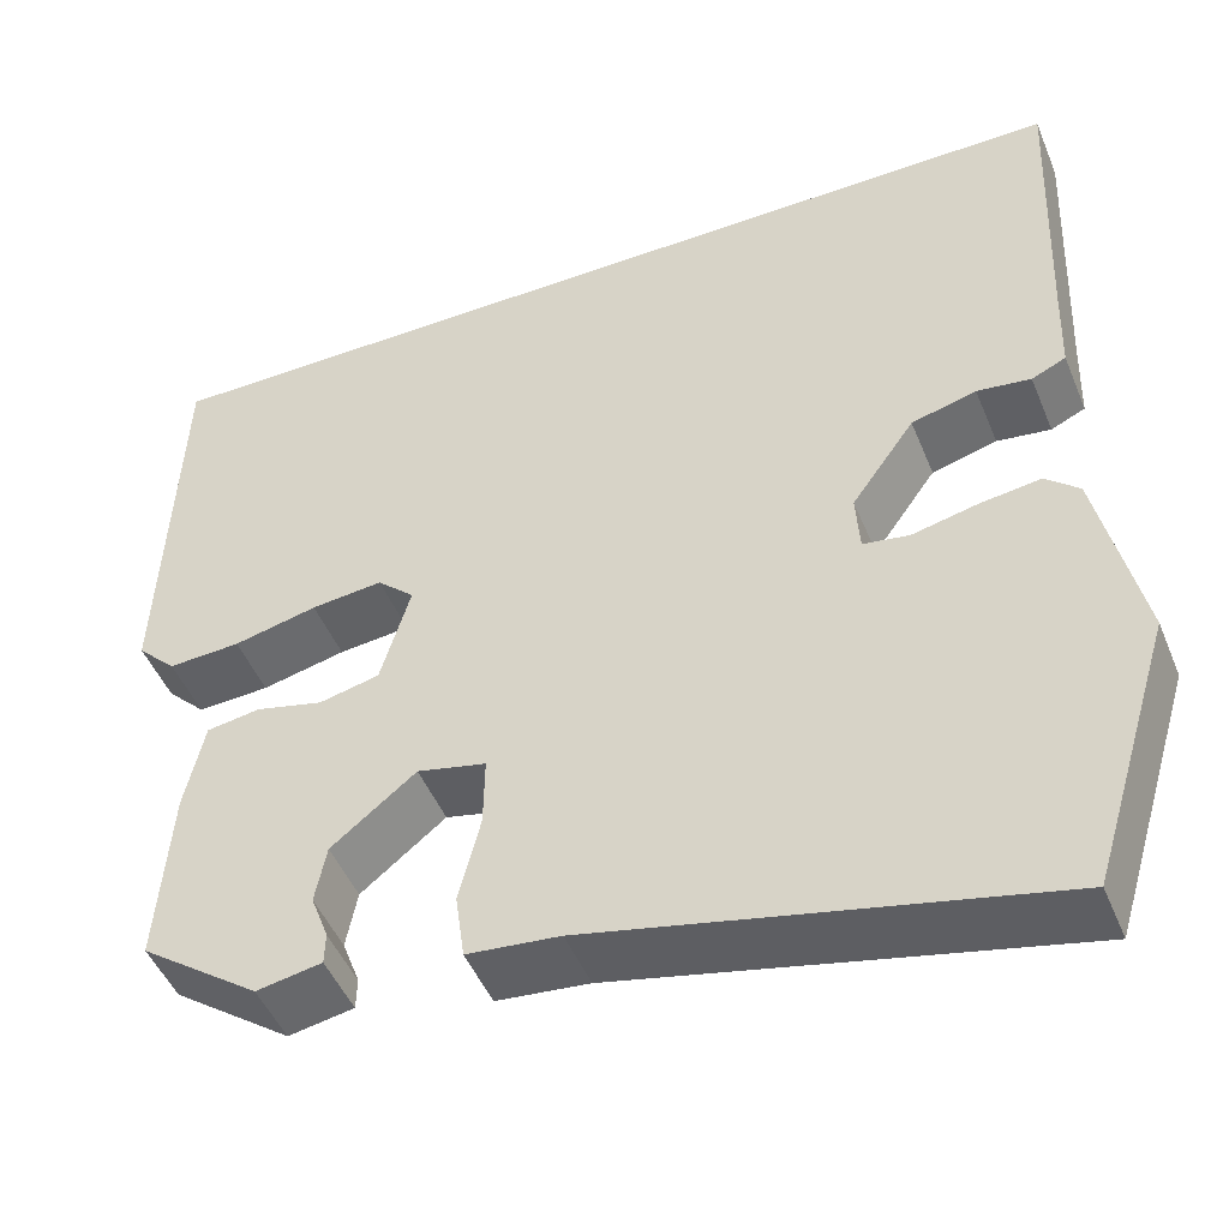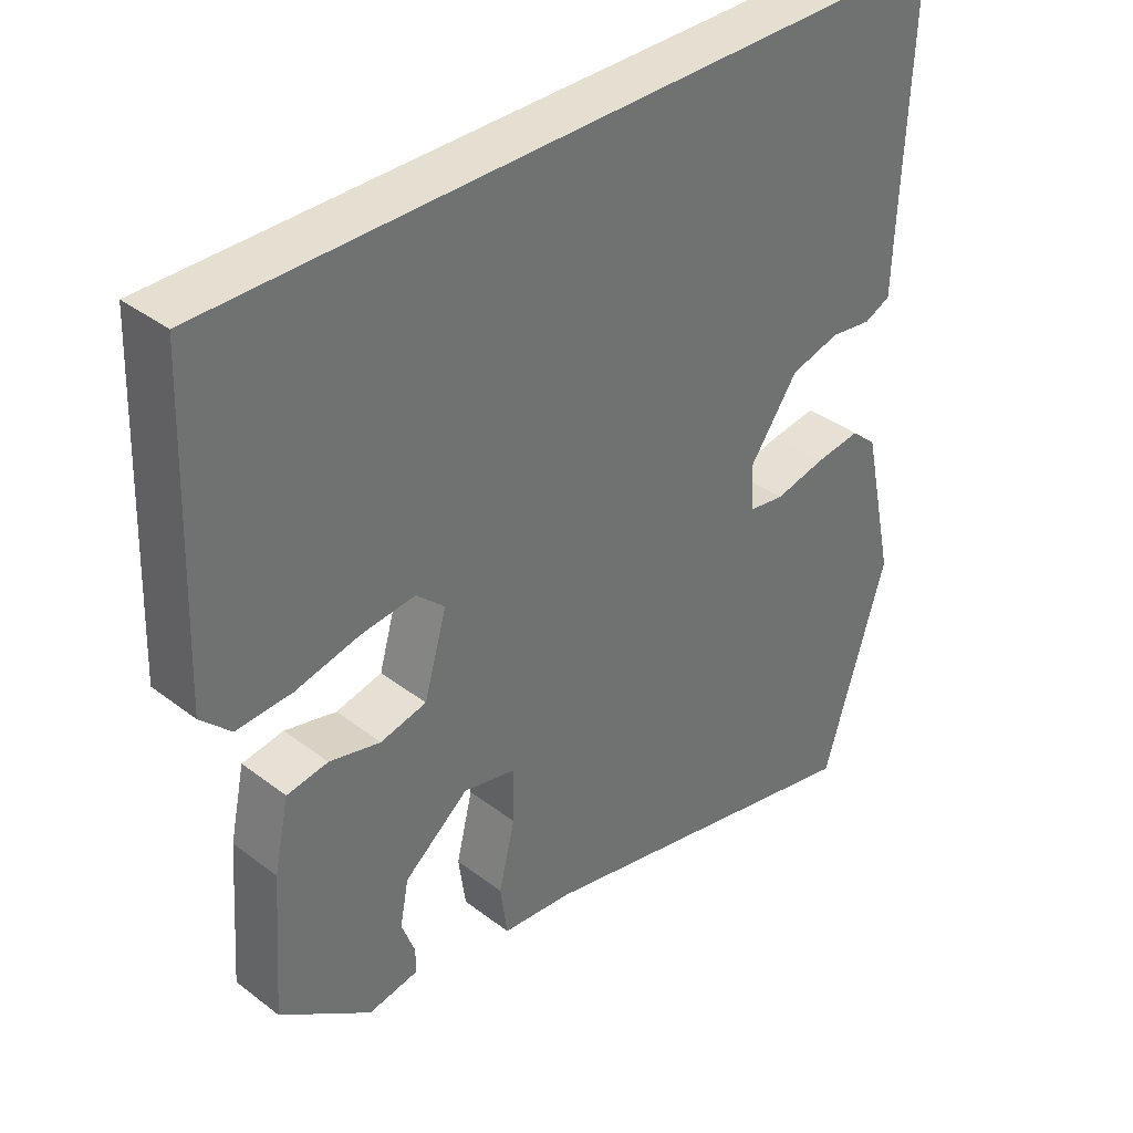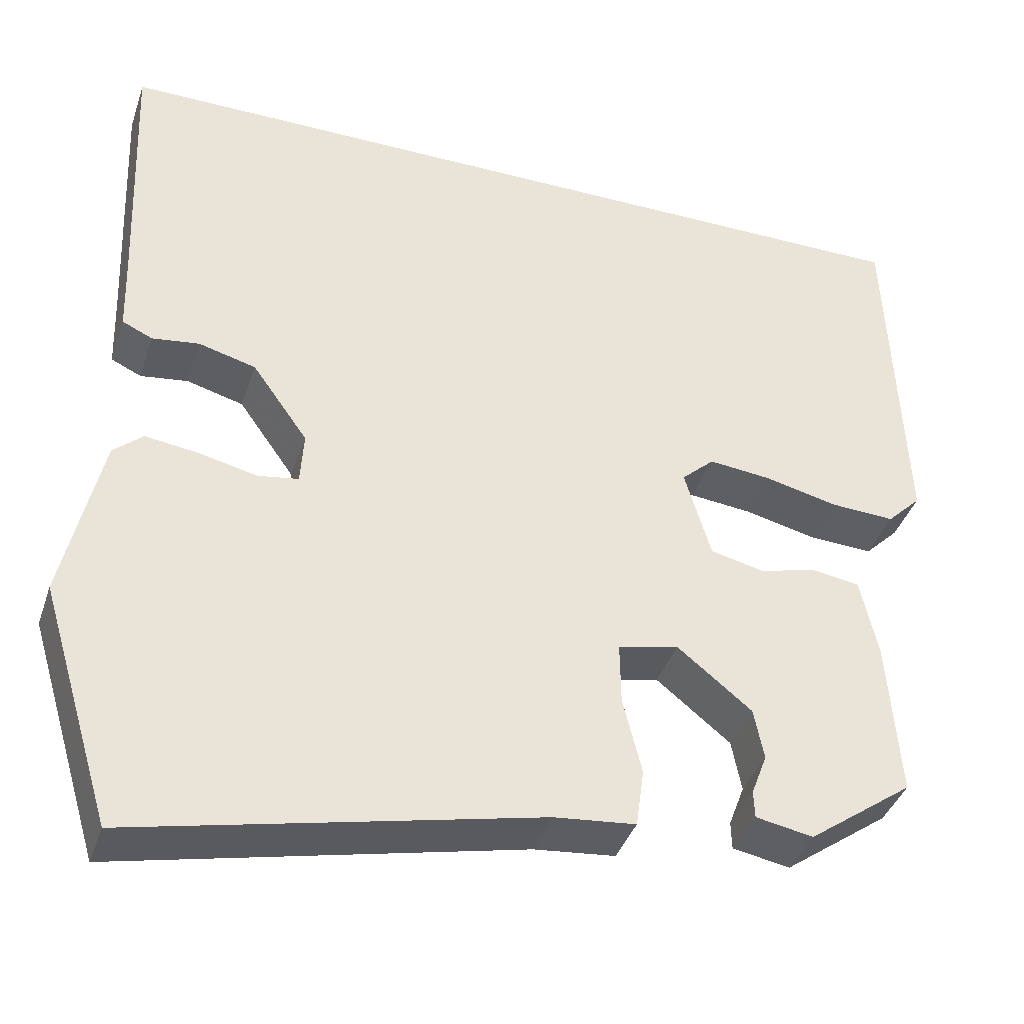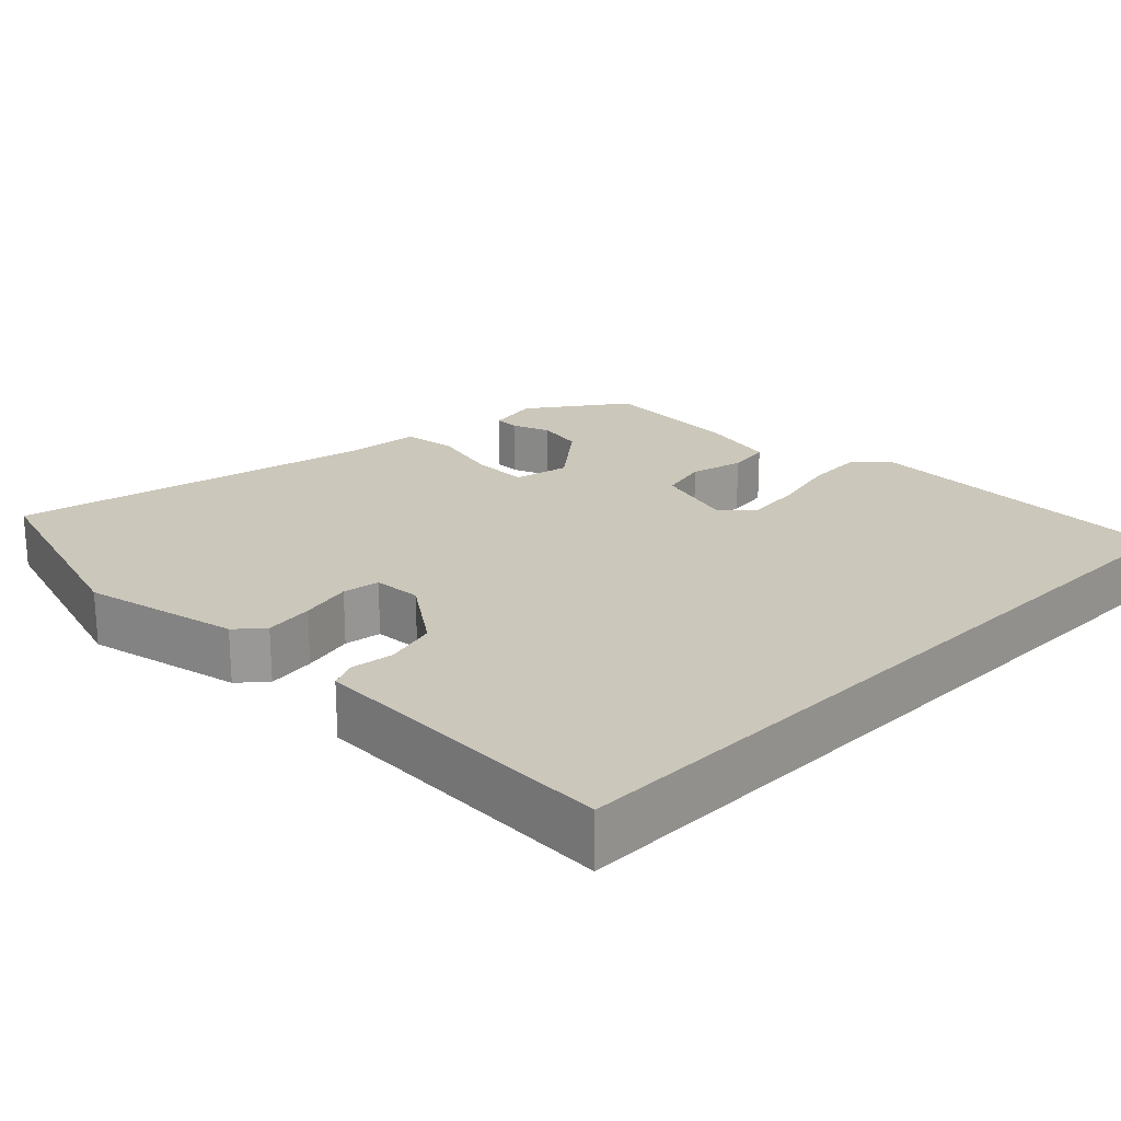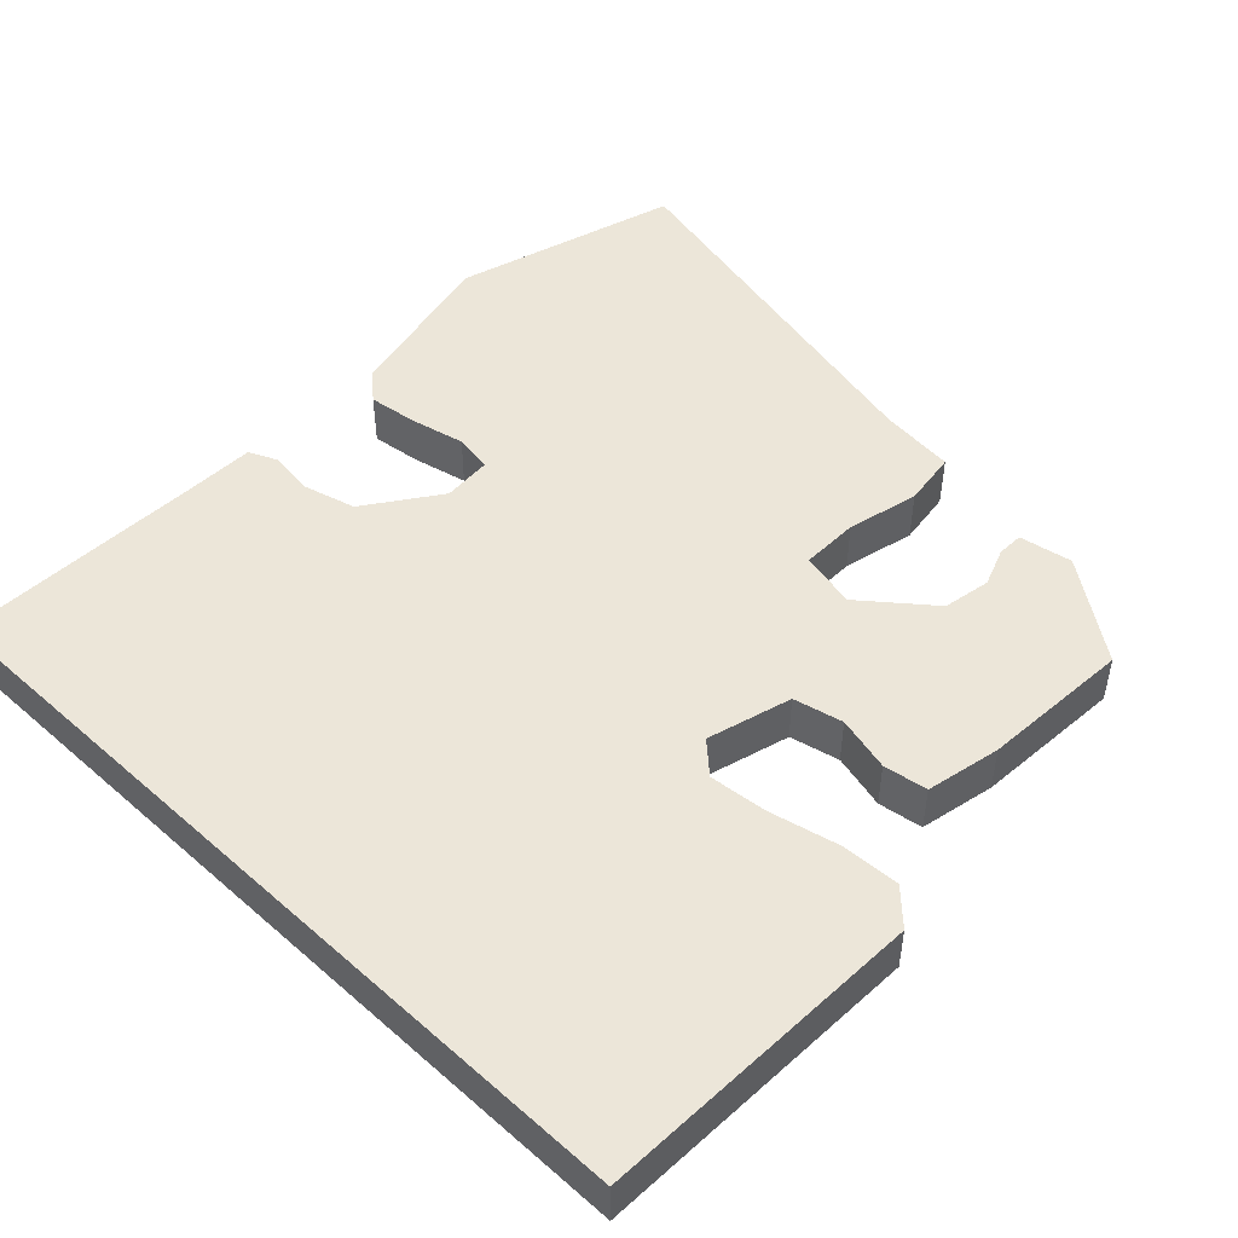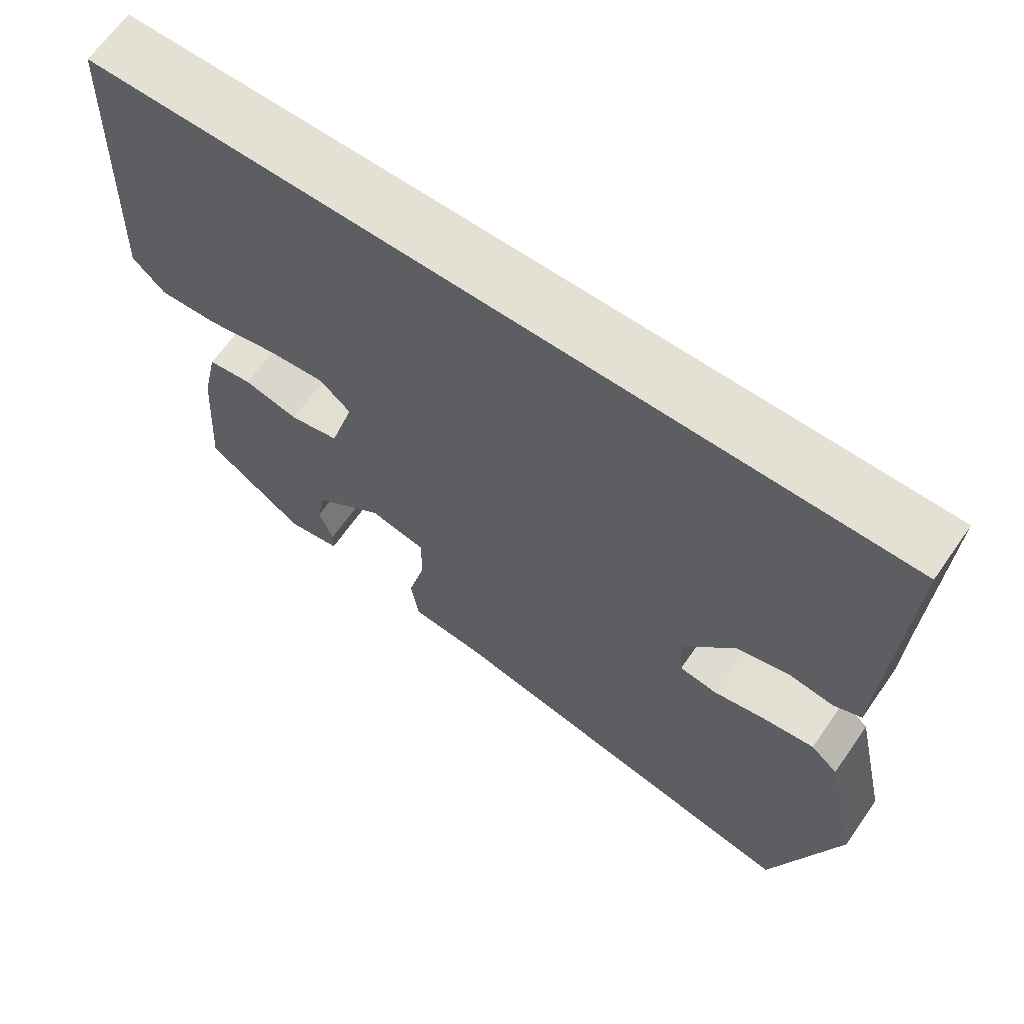
<metadata>
{"format":"obj","ext":"obj","renderer":"f3d","projection":"perspective","resolution":1024,"background":"white","views":[{"elev":-48.0,"azim":-158.1,"up":"+Z"},{"elev":37.3,"azim":134.4,"up":"+Z"},{"elev":-39.6,"azim":-17.9,"up":"+Z"},{"elev":21.6,"azim":-45.3,"up":"+Y"},{"elev":48.8,"azim":43.7,"up":"+Y"},{"elev":65.6,"azim":-145.0,"up":"+Z"}]}
</metadata>
<code>
v 0.52 0.07 0.5
v 0.536 0.07 0.066
v 0.494 0.07 0.024
v 0.416 0.07 0.028
v 0.326 0.07 0.049
v 0.249 0.07 0.057
v 0.209 0.07 0.02
v 0.241 0.07 -0.091
v 0.306 0.07 -0.106
v 0.378 0.07 -0.088
v 0.436 0.07 -0.097
v 0.457 0.07 -0.195
v 0.471 0.07 -0.391
v 0.343 0.07 -0.484
v 0.273 0.07 -0.471
v 0.272 0.07 -0.437
v 0.291 0.07 -0.386
v 0.279 0.07 -0.323
v 0.188 0.07 -0.25
v 0.114 0.07 -0.267
v 0.115 0.07 -0.343
v 0.138 0.07 -0.437
v 0.128 0.07 -0.509
v 0.029 0.07 -0.519
v -0.461 0.07 -0.628
v -0.55 0.07 -0.336
v -0.504 0.07 -0.126
v -0.468 0.07 -0.094
v -0.402 0.07 -0.103
v -0.332 0.07 -0.119
v -0.282 0.07 -0.111
v -0.278 0.07 -0.046
v -0.346 0.07 0.05
v -0.416 0.07 0.069
v -0.474 0.07 0.061
v -0.511 0.07 0.078
v -0.514 0.07 0.17
v -0.528 0.07 0.5
v 0.52 0 0.5
v 0.536 0 0.066
v 0.494 0 0.024
v 0.416 0 0.028
v 0.326 0 0.049
v 0.249 0 0.057
v 0.209 0 0.02
v 0.241 0 -0.091
v 0.306 0 -0.106
v 0.378 0 -0.088
v 0.436 0 -0.097
v 0.457 0 -0.195
v 0.471 0 -0.391
v 0.343 0 -0.484
v 0.273 0 -0.471
v 0.272 0 -0.437
v 0.291 0 -0.386
v 0.279 0 -0.323
v 0.188 0 -0.25
v 0.114 0 -0.267
v 0.115 0 -0.343
v 0.138 0 -0.437
v 0.128 0 -0.509
v 0.029 0 -0.519
v -0.461 0 -0.628
v -0.55 0 -0.336
v -0.504 0 -0.126
v -0.468 0 -0.094
v -0.402 0 -0.103
v -0.332 0 -0.119
v -0.282 0 -0.111
v -0.278 0 -0.046
v -0.346 0 0.05
v -0.416 0 0.069
v -0.474 0 0.061
v -0.511 0 0.078
v -0.514 0 0.17
v -0.528 0 0.5
f 37 38 1 2
f 34 35 36 37
f 33 34 37 2
f 27 28 29 30
f 25 26 27 30
f 24 25 30 31
f 21 22 23 24
f 20 21 24 31
f 19 20 31 32
f 14 15 16 17
f 14 17 18
f 13 14 18
f 12 13 18 19
f 9 10 11 12
f 8 9 12 19
f 2 3 4 5
f 2 5 6
f 33 2 6
f 32 33 6 7
f 7 8 19 32
f 40 39 76 75
f 75 74 73 72
f 40 75 72 71
f 68 67 66 65
f 68 65 64 63
f 69 68 63 62
f 62 61 60 59
f 69 62 59 58
f 70 69 58 57
f 55 54 53 52
f 56 55 52
f 56 52 51
f 57 56 51 50
f 50 49 48 47
f 57 50 47 46
f 43 42 41 40
f 44 43 40
f 44 40 71
f 45 44 71 70
f 70 57 46 45
f 1 39 40 2
f 2 40 41 3
f 3 41 42 4
f 4 42 43 5
f 5 43 44 6
f 6 44 45 7
f 7 45 46 8
f 8 46 47 9
f 9 47 48 10
f 10 48 49 11
f 11 49 50 12
f 12 50 51 13
f 13 51 52 14
f 14 52 53 15
f 15 53 54 16
f 16 54 55 17
f 17 55 56 18
f 18 56 57 19
f 19 57 58 20
f 20 58 59 21
f 21 59 60 22
f 22 60 61 23
f 23 61 62 24
f 24 62 63 25
f 25 63 64 26
f 26 64 65 27
f 27 65 66 28
f 28 66 67 29
f 29 67 68 30
f 30 68 69 31
f 31 69 70 32
f 32 70 71 33
f 33 71 72 34
f 34 72 73 35
f 35 73 74 36
f 36 74 75 37
f 37 75 76 38
f 38 76 39 1

</code>
